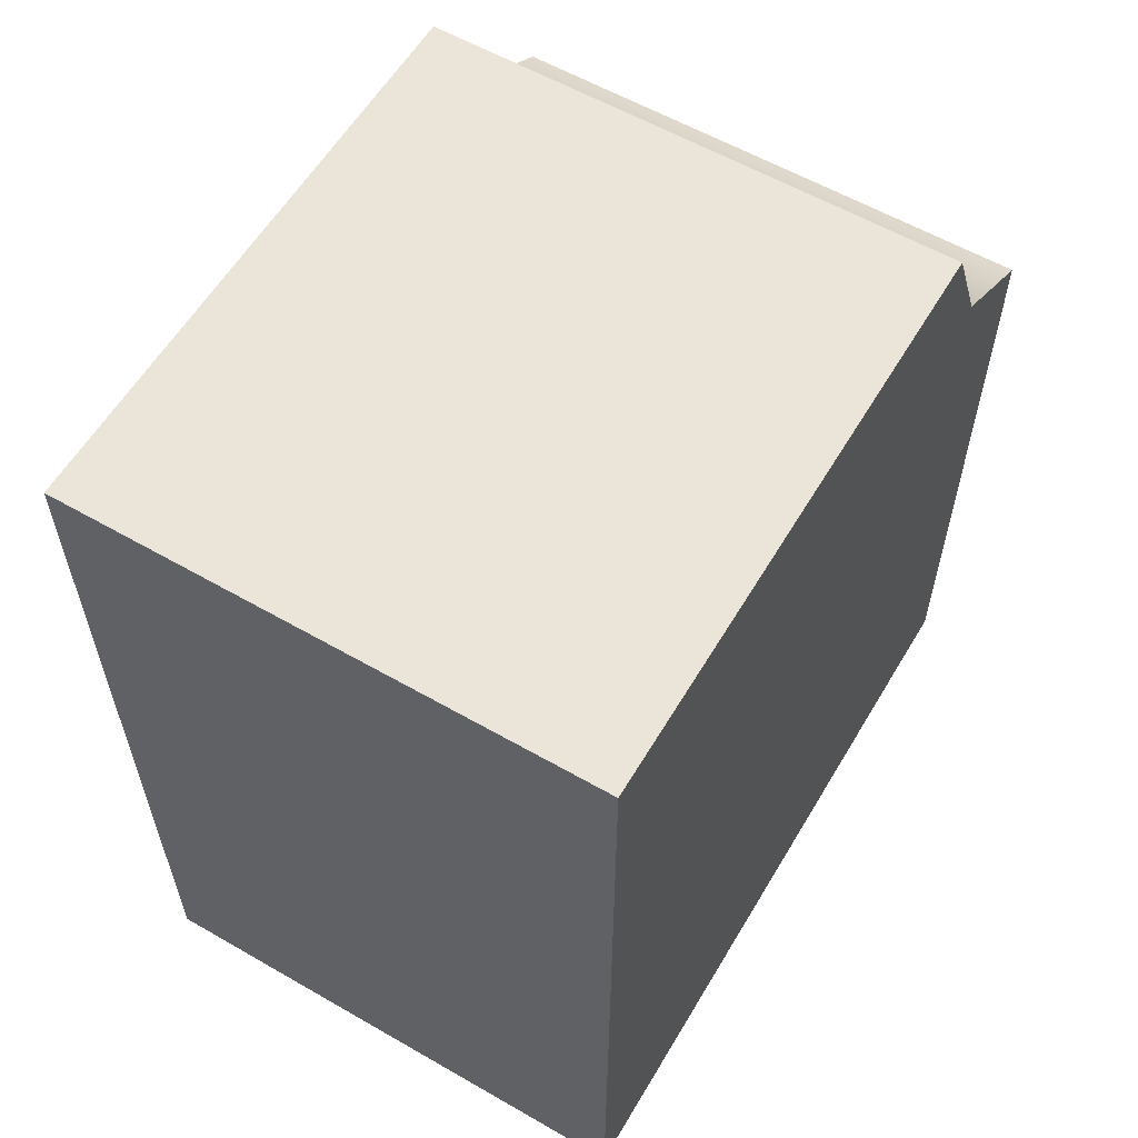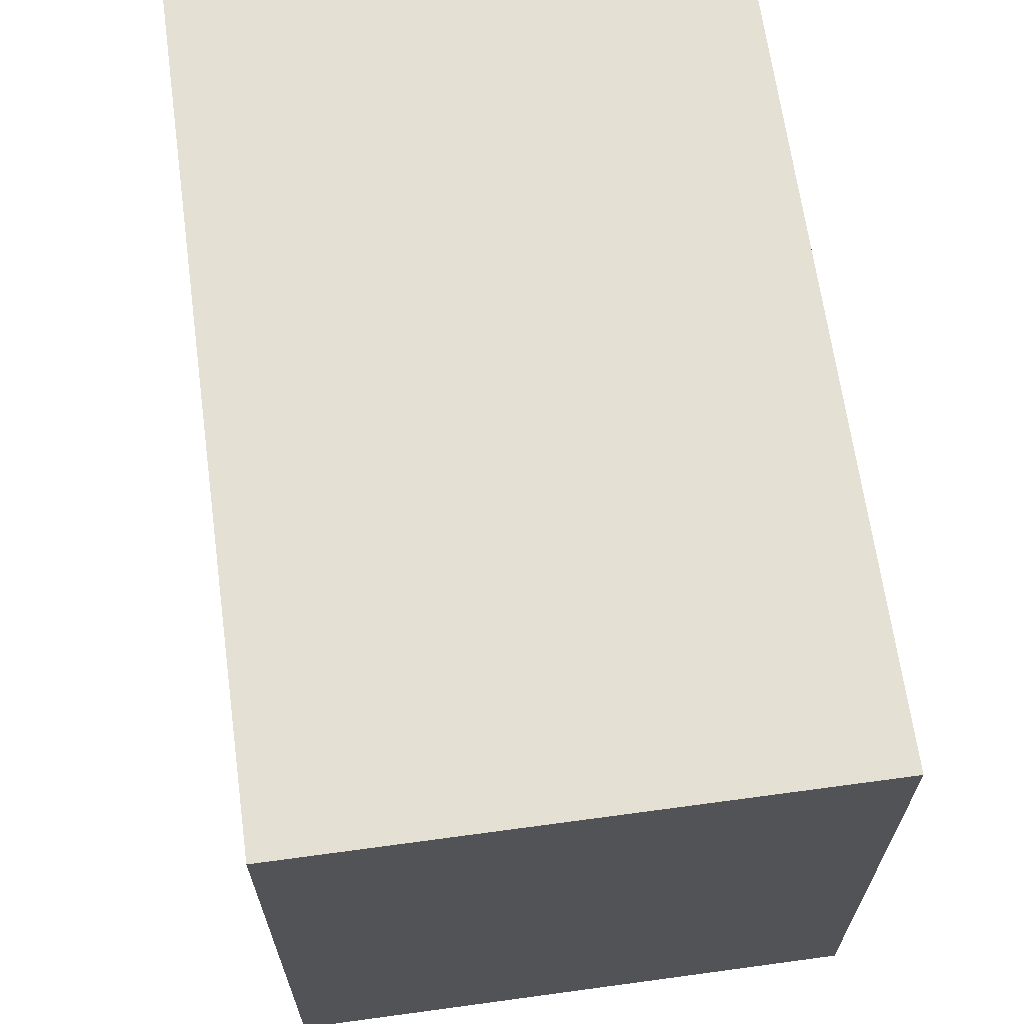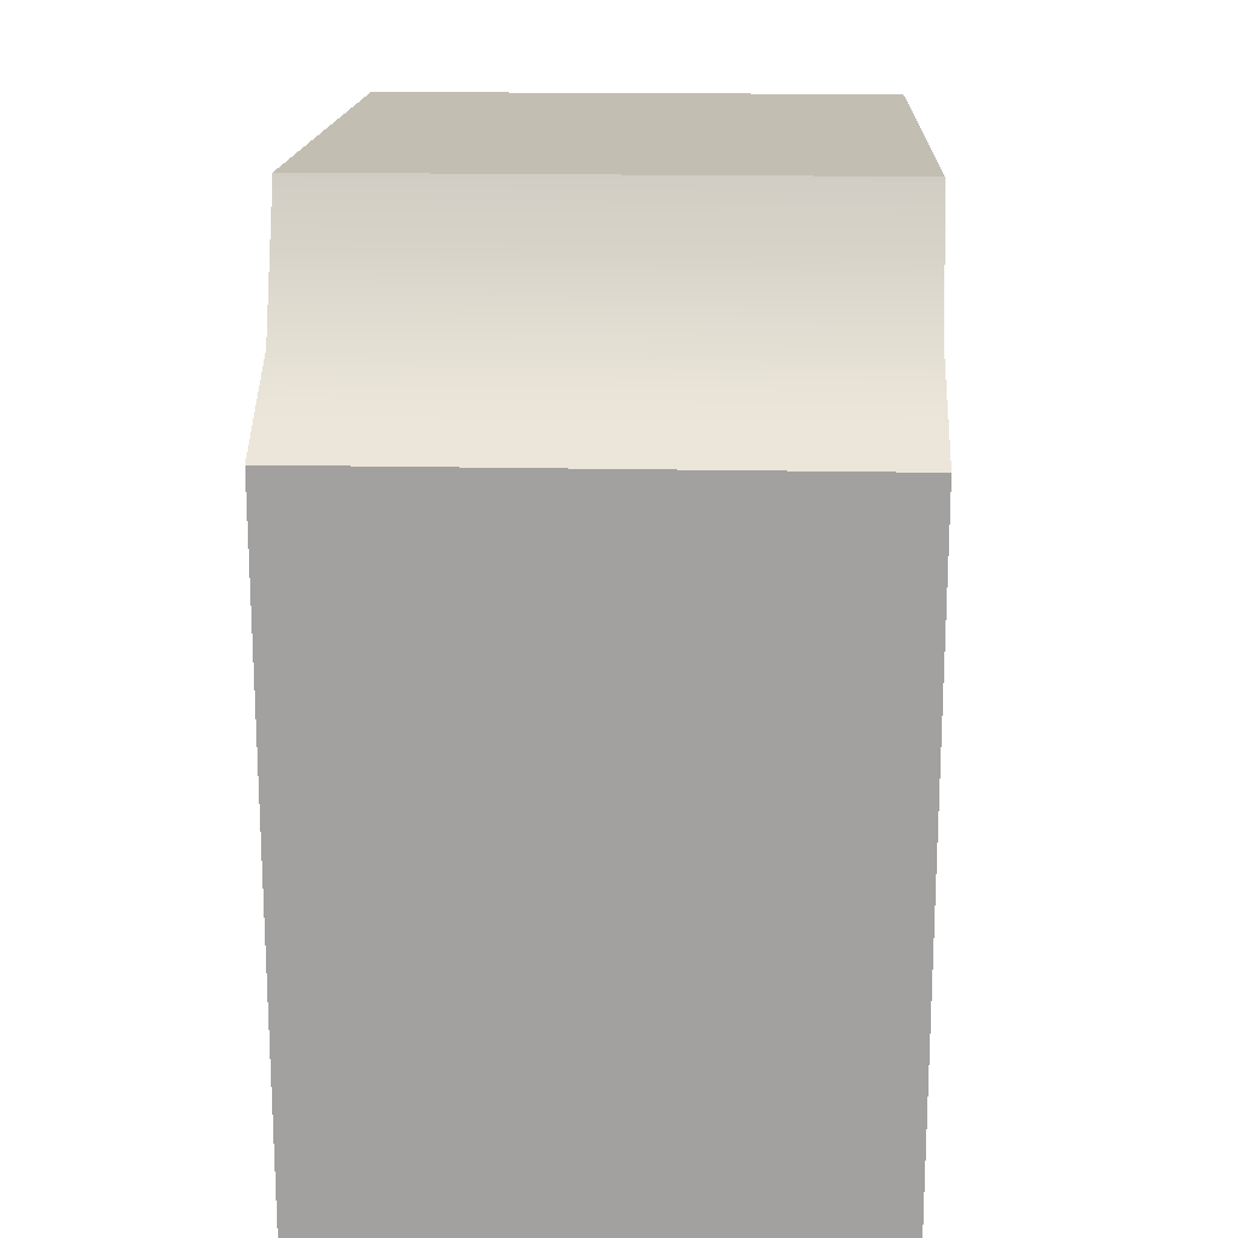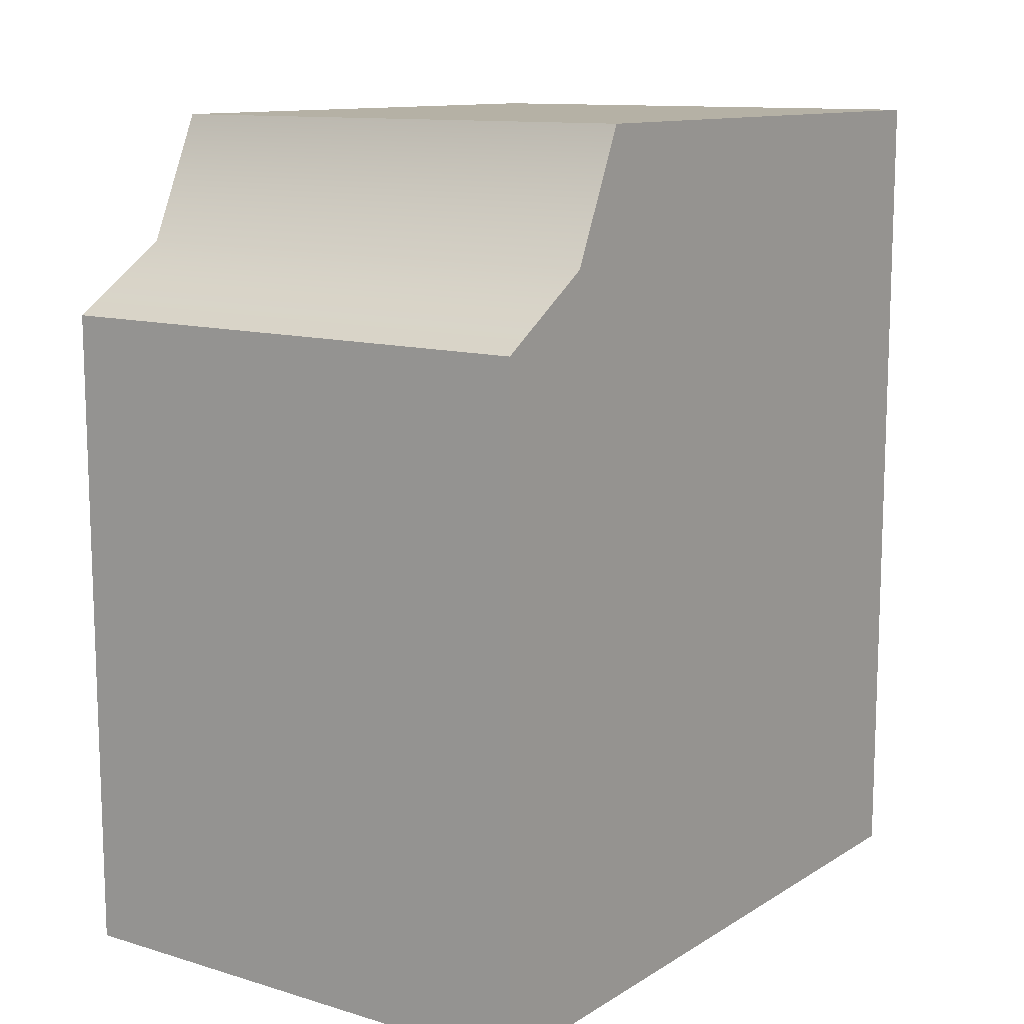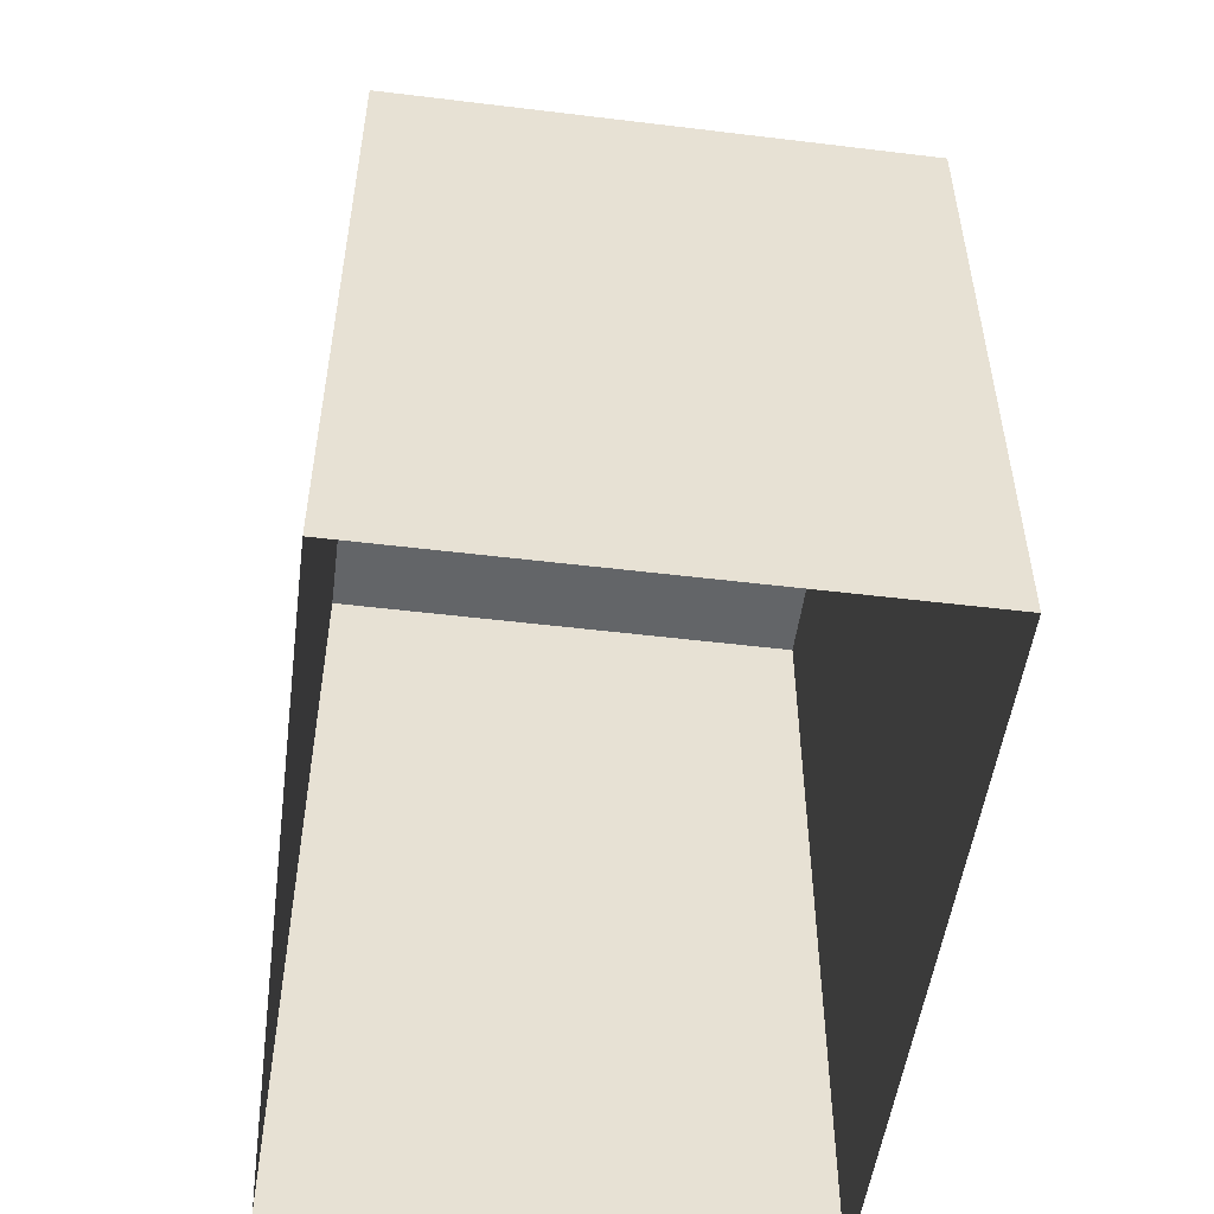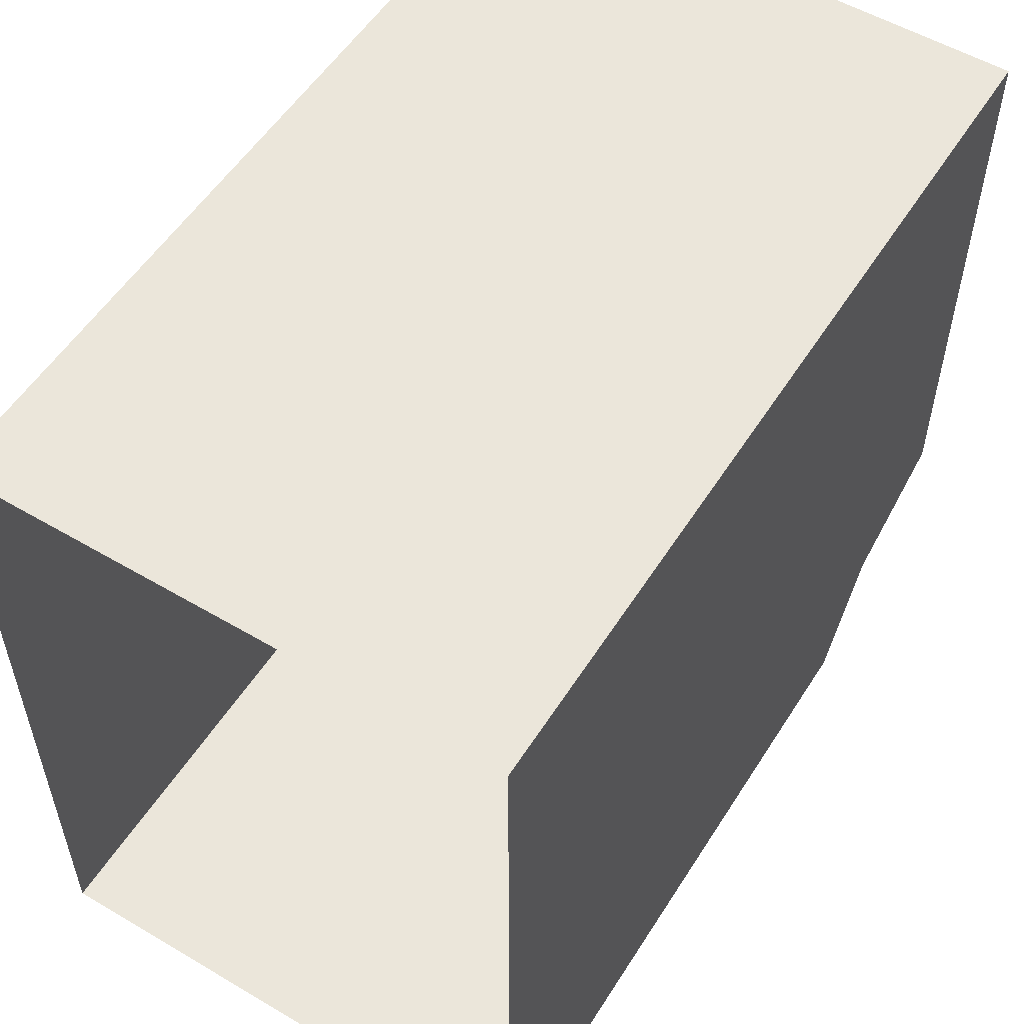
<metadata>
{"format":"obj","ext":"obj","renderer":"f3d","projection":"perspective","resolution":1024,"background":"white","views":[{"elev":58.9,"azim":-149.4,"up":"+Z"},{"elev":66.1,"azim":-7.8,"up":"+Y"},{"elev":17.3,"azim":2.6,"up":"+Z"},{"elev":11.8,"azim":35.4,"up":"+Z"},{"elev":-51.4,"azim":-7.5,"up":"+Z"},{"elev":54.7,"azim":-148.1,"up":"+Y"}]}
</metadata>
<code>
v 0.4612 0 0.4088
v -0.4612 0 0.4088
v -0.4613 0 -0.75
v 0.4612 0 -0.75
v -0.4613 1.31 -0.75
v -0.4612 1.31 0.75
v 0.4612 1.31 0.75
v 0.4612 1.31 -0.75
v 0.4612 0.1905 0.5255
v -0.4612 0.1905 0.5255
v -0.4612 0.2939 0.75
v 0.4612 0.2939 0.75
f 1 2 3
f 1 3 4
f 5 6 7
f 5 7 8
f 1 4 9
f 1 9 10
f 1 10 2
f 2 10 3
f 9 4 8
f 9 8 7
f 11 12 7
f 11 7 6
f 5 3 10
f 5 10 6
f 7 12 9
f 12 11 10
f 12 10 9
f 10 11 6

</code>
